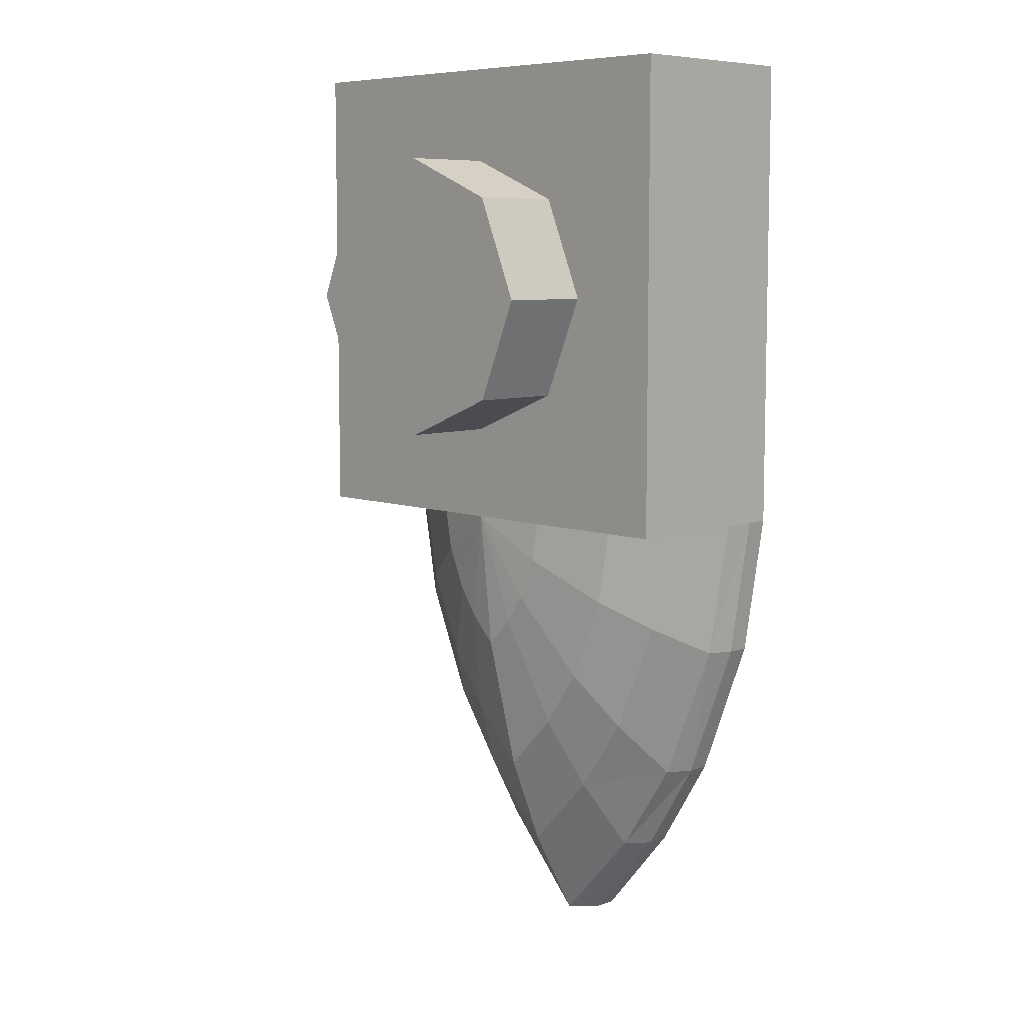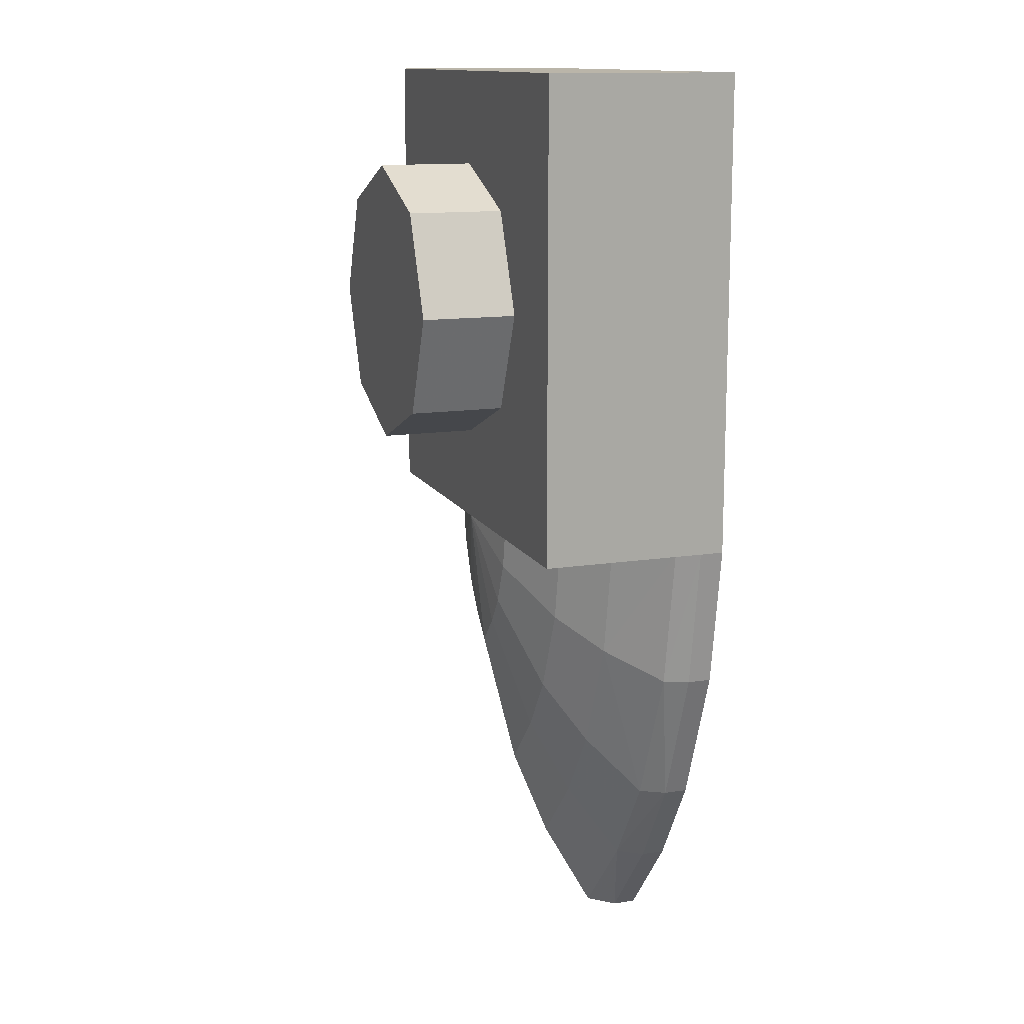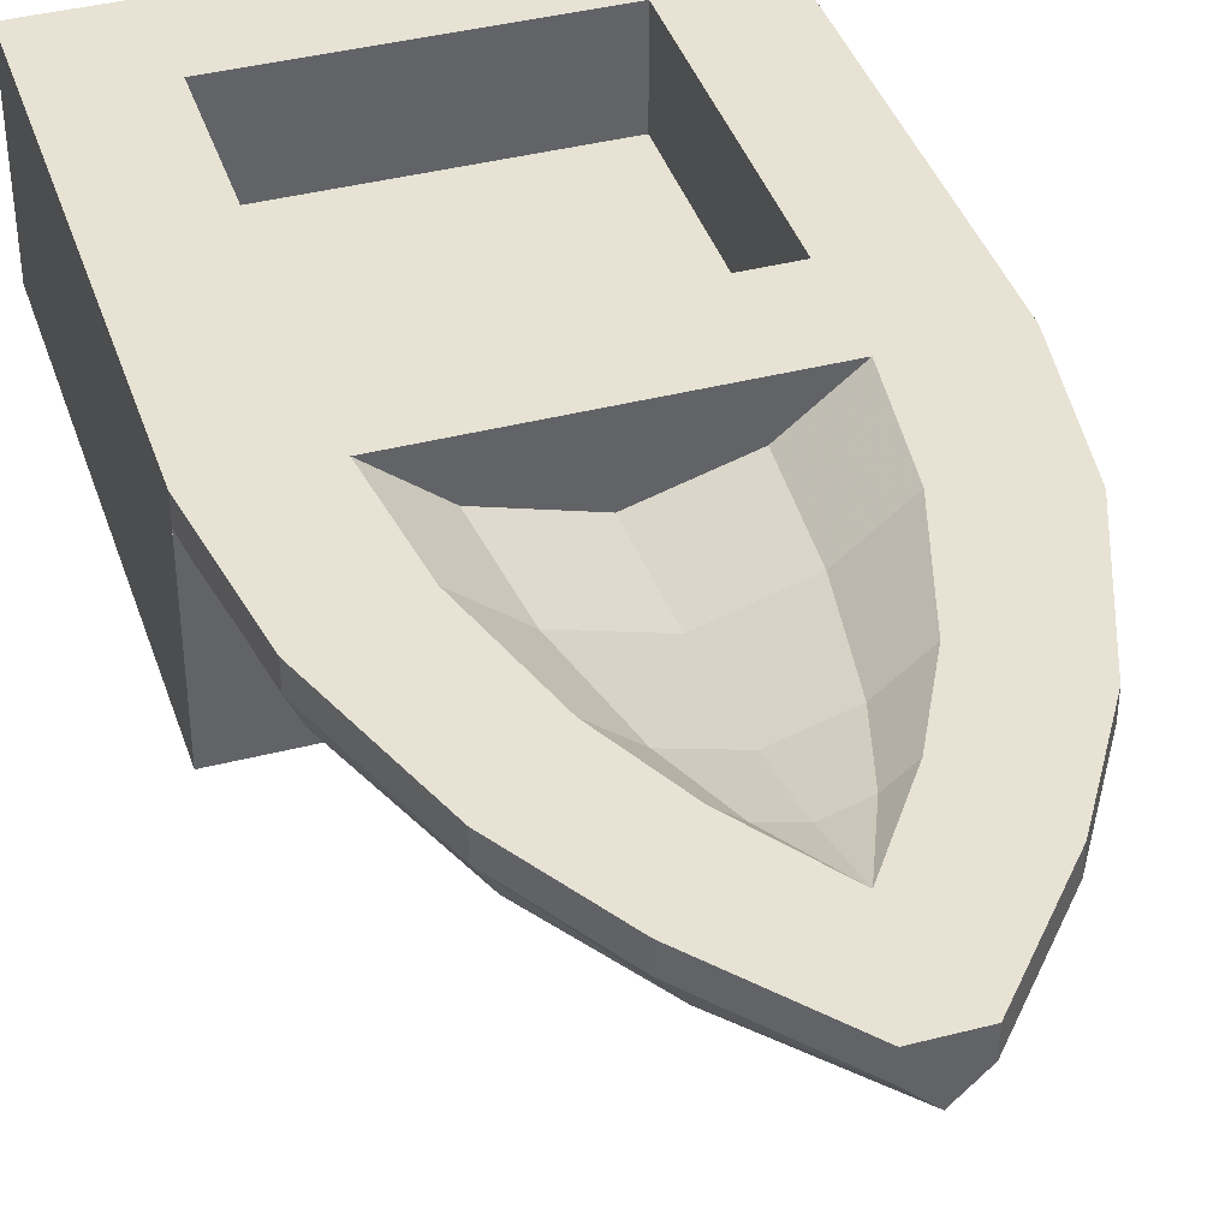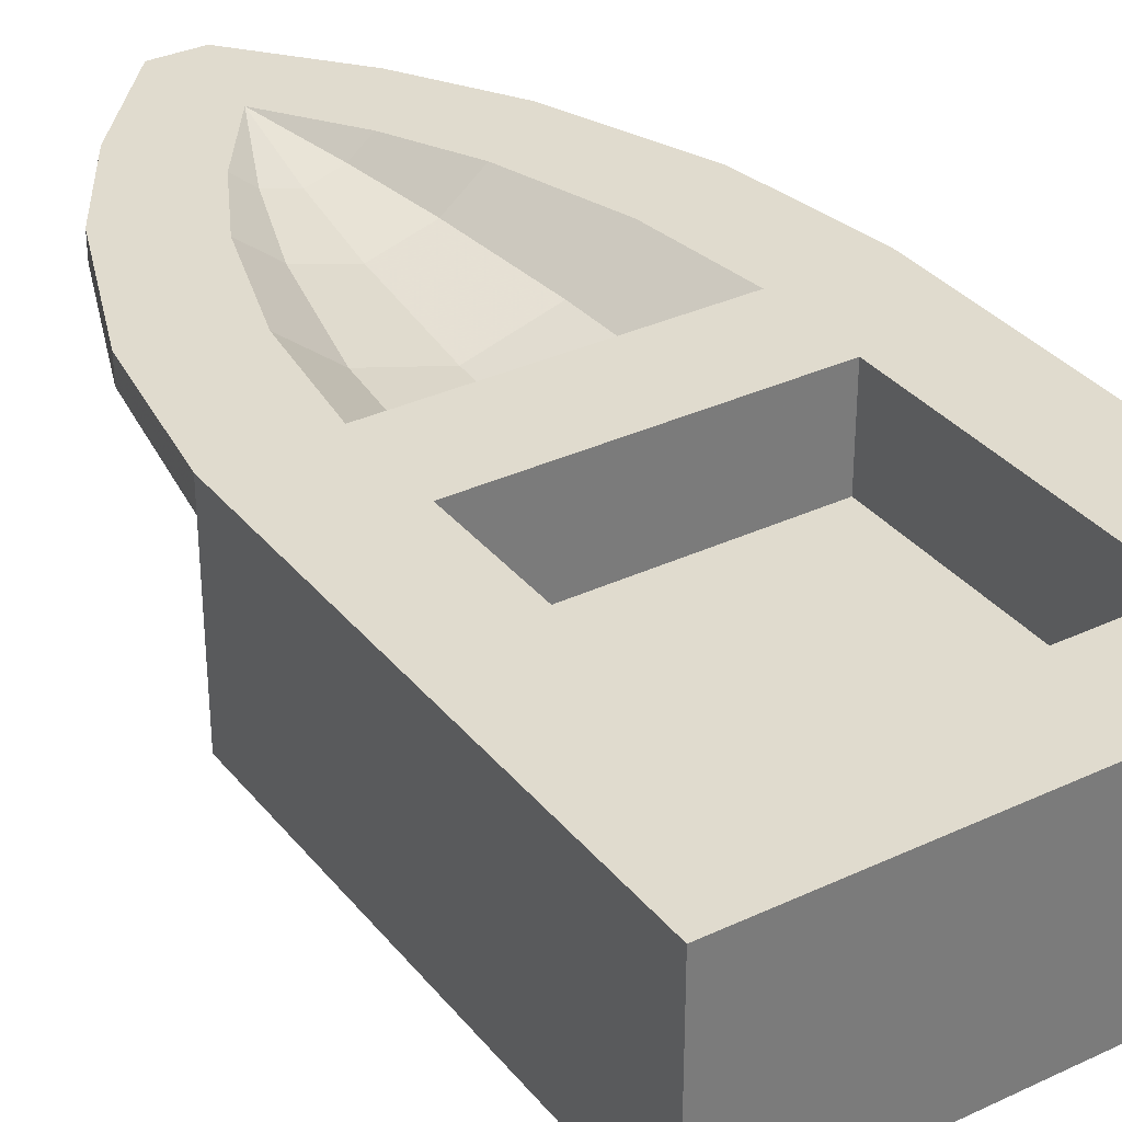
<metadata>
{"format":"obj","ext":"obj","renderer":"f3d","projection":"perspective","resolution":1024,"background":"white","views":[{"elev":7.8,"azim":45.1,"up":"+Z"},{"elev":13.5,"azim":70.6,"up":"+Z"},{"elev":39.9,"azim":162.3,"up":"+Y"},{"elev":33.5,"azim":-32.7,"up":"+Y"}]}
</metadata>
<code>
v 0 0 -0.5
v -0.05625 0.03125 -0.74
v 0 0.03125 -0.8
v 0 0 -0.5
v 0.05625 0.03125 -0.74
v 0.0969 0.03125 -0.68
v 0 0 -0.5
v -0.1344 0.03125 -0.59
v -0.0969 0.03125 -0.68
v 0 0 -0.5
v 0.1344 0.03125 -0.59
v 0.15 0.03125 -0.5
v 0 0.03125 -0.8
v 0.05625 0.03125 -0.74
v 0 0 -0.5
v 0 0.3 -1.5
v 0 0.1875 -1.3
v -0.15 0.1875 -1.14
v 0 0.3 -1.5
v 0.1804 0.3 -1.3
v 0.15 0.1875 -1.14
v 0.05 0.35 -1.5
v 0 0.3 -1.5
v -0.05 0.35 -1.5
v -0.05 0.35 -1.5
v 0 0.3 -1.5
v -0.1804 0.3 -1.3
v 0.05 0.35 -1.5
v 0.2188 0.35 -1.3
v 0.1804 0.3 -1.3
v -0.0969 0.03125 -0.68
v -0.05625 0.03125 -0.74
v 0 0 -0.5
v 0.0969 0.03125 -0.68
v 0.1344 0.03125 -0.59
v 0 0 -0.5
v -0.5 0.35 -0.5
v -0.4531 0.35 -0.8
v -0.4311 0.3 -0.8
v 0.5 0.35 -0.5
v 0.4813 0.3 -0.5
v 0.4311 0.3 -0.8
v -0.15 0.03125 -0.5
v -0.1344 0.03125 -0.59
v 0 0 -0.5
v 0.15 0.1875 -1.14
v 0 0.1875 -1.3
v 0 0.3 -1.5
v -0.15 0.1875 -1.14
v -0.1804 0.3 -1.3
v 0 0.3 -1.5
v 0.15 0.1875 -1.14
v 0.1804 0.3 -1.3
v 0.3108 0.3 -1.1
v -0.15 0.1875 -1.14
v -0.2584 0.1875 -0.98
v -0.3108 0.3 -1.1
v 0.1804 0.3 -1.3
v 0 0.3 -1.5
v 0.05 0.35 -1.5
v -0.1804 0.3 -1.3
v -0.2188 0.35 -1.3
v -0.05 0.35 -1.5
v 0.1804 0.3 -1.3
v 0.2188 0.35 -1.3
v 0.3407 0.35 -1.1
v -0.1804 0.3 -1.3
v -0.3108 0.3 -1.1
v -0.3407 0.35 -1.1
v -0.3108 0.3 -1.1
v -0.1804 0.3 -1.3
v -0.15 0.1875 -1.14
v 0.3108 0.3 -1.1
v 0.2584 0.1875 -0.98
v 0.15 0.1875 -1.14
v -0.3108 0.3 -1.1
v -0.2584 0.1875 -0.98
v -0.3584 0.1875 -0.74
v 0.3108 0.3 -1.1
v 0.4311 0.3 -0.8
v 0.3584 0.1875 -0.74
v -0.3407 0.35 -1.1
v -0.2188 0.35 -1.3
v -0.1804 0.3 -1.3
v 0.3407 0.35 -1.1
v 0.3108 0.3 -1.1
v 0.1804 0.3 -1.3
v -0.3407 0.35 -1.1
v -0.3108 0.3 -1.1
v -0.4311 0.3 -0.8
v 0.3407 0.35 -1.1
v 0.4531 0.35 -0.8
v 0.4311 0.3 -0.8
v 0.3584 0.1875 -0.74
v 0.2584 0.1875 -0.98
v 0.3108 0.3 -1.1
v -0.3584 0.1875 -0.74
v -0.4 0.1875 -0.5
v -0.4813 0.3 -0.5
v -0.4311 0.3 -0.8
v -0.3584 0.1875 -0.74
v -0.4311 0.3 -0.8
v -0.3108 0.3 -1.1
v 0.3584 0.1875 -0.74
v 0.4311 0.3 -0.8
v 0.4813 0.3 -0.5
v 0.4 0.1875 -0.5
v 0.4311 0.3 -0.8
v 0.3108 0.3 -1.1
v 0.3407 0.35 -1.1
v 0.4311 0.3 -0.8
v 0.4531 0.35 -0.8
v 0.5 0.35 -0.5
v -0.4311 0.3 -0.8
v -0.4531 0.35 -0.8
v -0.3407 0.35 -1.1
v -0.4311 0.3 -0.8
v -0.4813 0.3 -0.5
v -0.5 0.35 -0.5
v 0 0.1062 -1.1
v 0 0.03125 -0.8
v -0.05625 0.03125 -0.74
v -0.1125 0.1062 -0.98
v 0 0.1062 -1.1
v 0.1125 0.1062 -0.98
v 0.05625 0.03125 -0.74
v 0 0.03125 -0.8
v 0 0.1875 -1.3
v 0 0.1062 -1.1
v -0.1125 0.1062 -0.98
v -0.15 0.1875 -1.14
v 0 0.1875 -1.3
v 0.15 0.1875 -1.14
v 0.1125 0.1062 -0.98
v 0 0.1062 -1.1
v 0.05 0.35 -1.5
v 0.05 0.4 -1.5
v 0.2188 0.4 -1.3
v 0.2188 0.35 -1.3
v -0.05 0.35 -1.5
v -0.2188 0.35 -1.3
v -0.2188 0.4 -1.3
v -0.05 0.4 -1.5
v 0.05 0.4 -1.5
v 0.05 0.35 -1.5
v -0.05 0.35 -1.5
v -0.05 0.4 -1.5
v -0.5 0.35 -0.5
v -0.5 0.4 -0.5
v -0.4531 0.4 -0.8
v -0.4531 0.35 -0.8
v 0.5 0.35 -0.5
v 0.4531 0.35 -0.8
v 0.4531 0.4 -0.8
v 0.5 0.4 -0.5
v 0.1938 0.1062 -0.86
v 0.0969 0.03125 -0.68
v 0.05625 0.03125 -0.74
v 0.1125 0.1062 -0.98
v -0.1938 0.1062 -0.86
v -0.0969 0.03125 -0.68
v -0.1344 0.03125 -0.59
v -0.2687 0.1062 -0.68
v -0.1938 0.1062 -0.86
v -0.1125 0.1062 -0.98
v -0.05625 0.03125 -0.74
v -0.0969 0.03125 -0.68
v 0.1938 0.1062 -0.86
v 0.2687 0.1062 -0.68
v 0.1344 0.03125 -0.59
v 0.0969 0.03125 -0.68
v -0.2584 0.1875 -0.98
v -0.15 0.1875 -1.14
v -0.1125 0.1062 -0.98
v -0.1938 0.1062 -0.86
v 0.2584 0.1875 -0.98
v 0.1938 0.1062 -0.86
v 0.1125 0.1062 -0.98
v 0.15 0.1875 -1.14
v -0.2584 0.1875 -0.98
v -0.1938 0.1062 -0.86
v -0.2687 0.1062 -0.68
v -0.3584 0.1875 -0.74
v 0.2584 0.1875 -0.98
v 0.3584 0.1875 -0.74
v 0.2687 0.1062 -0.68
v 0.1938 0.1062 -0.86
v 0.3 0.1062 -0.5
v 0.15 0.03125 -0.5
v 0.1344 0.03125 -0.59
v 0.2687 0.1062 -0.68
v -0.3 0.1062 -0.5
v -0.2687 0.1062 -0.68
v -0.1344 0.03125 -0.59
v -0.15 0.03125 -0.5
v 0.3407 0.35 -1.1
v 0.2188 0.35 -1.3
v 0.2188 0.4 -1.3
v 0.3407 0.4 -1.1
v -0.3407 0.35 -1.1
v -0.3407 0.4 -1.1
v -0.2188 0.4 -1.3
v -0.2188 0.35 -1.3
v 0.3407 0.35 -1.1
v 0.3407 0.4 -1.1
v 0.4531 0.4 -0.8
v 0.4531 0.35 -0.8
v -0.3407 0.35 -1.1
v -0.4531 0.35 -0.8
v -0.4531 0.4 -0.8
v -0.3407 0.4 -1.1
v 0.4 0.1875 -0.5
v 0.3 0.1062 -0.5
v 0.2687 0.1062 -0.68
v 0.3584 0.1875 -0.74
v -0.4 0.1875 -0.5
v -0.3584 0.1875 -0.74
v -0.2687 0.1062 -0.68
v -0.3 0.1062 -0.5
v 0 0.4 -1.3
v -0.1125 0.4 -1.14
v -0.06745 0.3637 -1.14
v -0.05 0.4 -1.5
v 0 0.4 -1.3
v 0.05 0.4 -1.5
v -0.06745 0.3637 -1.14
v 0 0.3438 -1.14
v 0 0.4 -1.3
v 0.06745 0.3637 -1.14
v 0.1125 0.4 -1.14
v 0 0.4 -1.3
v 0 0.25 -0.5
v -0.18 0.3031 -0.5
v 0.18 0.3031 -0.5
v 0 0.4 -1.3
v 0 0.3438 -1.14
v 0.06745 0.3637 -1.14
v 0 0.25 -0.5
v 0 0.2656 -0.74
v -0.1613 0.3132 -0.74
v -0.18 0.3031 -0.5
v 0 0.25 -0.5
v 0.18 0.3031 -0.5
v 0.1613 0.3132 -0.74
v 0 0.2656 -0.74
v 0 0.3031 -0.98
v 0 0.2656 -0.74
v 0.1613 0.3132 -0.74
v 0.1163 0.3375 -0.98
v 0 0.3031 -0.98
v 0 0.3438 -1.14
v -0.06745 0.3637 -1.14
v -0.1163 0.3375 -0.98
v 0 0.3031 -0.98
v 0.1163 0.3375 -0.98
v 0.06745 0.3637 -1.14
v 0 0.3438 -1.14
v 0 0.3031 -0.98
v -0.1163 0.3375 -0.98
v -0.1613 0.3132 -0.74
v 0 0.2656 -0.74
v 0.05 0.4 -1.5
v 0 0.4 -1.3
v 0.1125 0.4 -1.14
v 0.2188 0.4 -1.3
v -0.05 0.4 -1.5
v -0.2188 0.4 -1.3
v -0.1125 0.4 -1.14
v 0 0.4 -1.3
v -0.5 0.4 -0.5
v -0.3 0.4 -0.5
v -0.2687 0.4 -0.74
v -0.4531 0.4 -0.8
v 0.5 0.4 -0.5
v 0.4531 0.4 -0.8
v 0.2687 0.4 -0.74
v 0.3 0.4 -0.5
v 0.1938 0.4 -0.98
v 0.1125 0.4 -1.14
v 0.06745 0.3637 -1.14
v 0.1163 0.3375 -0.98
v -0.1938 0.4 -0.98
v -0.1163 0.3375 -0.98
v -0.06745 0.3637 -1.14
v -0.1125 0.4 -1.14
v 0.1938 0.4 -0.98
v 0.1163 0.3375 -0.98
v 0.1613 0.3132 -0.74
v 0.2687 0.4 -0.74
v -0.1938 0.4 -0.98
v -0.2687 0.4 -0.74
v -0.1613 0.3132 -0.74
v -0.1163 0.3375 -0.98
v -0.3 0.4 -0.5
v -0.18 0.3031 -0.5
v -0.1613 0.3132 -0.74
v -0.2687 0.4 -0.74
v 0.3 0.4 -0.5
v 0.2687 0.4 -0.74
v 0.1613 0.3132 -0.74
v 0.18 0.3031 -0.5
v -0.3 0.4 -0.5
v 0.3 0.4 -0.5
v 0.18 0.3031 -0.5
v -0.18 0.3031 -0.5
v -0.3407 0.4 -1.1
v -0.1938 0.4 -0.98
v -0.1125 0.4 -1.14
v -0.2188 0.4 -1.3
v 0.3407 0.4 -1.1
v 0.1938 0.4 -0.98
v 0.2687 0.4 -0.74
v 0.4531 0.4 -0.8
v 0.3407 0.4 -1.1
v 0.2188 0.4 -1.3
v 0.1125 0.4 -1.14
v 0.1938 0.4 -0.98
v -0.3407 0.4 -1.1
v -0.4531 0.4 -0.8
v -0.2687 0.4 -0.74
v -0.1938 0.4 -0.98
v -0.2121 0 0.2121
v 0 0 0.3
v 0 -0.2 0.3
v -0.2121 -0.2 0.2121
v -0.3 0 0
v -0.2121 0 0.2121
v -0.2121 -0.2 0.2121
v -0.3 -0.2 0
v -0.2121 0 -0.2121
v -0.3 0 0
v -0.3 -0.2 0
v -0.2121 -0.2 -0.2121
v 0 0 -0.3
v -0.2121 0 -0.2121
v -0.2121 -0.2 -0.2121
v 0 -0.2 -0.3
v 0.2121 0 -0.2121
v 0 0 -0.3
v 0 -0.2 -0.3
v 0.2121 -0.2 -0.2121
v 0.3 0 0
v 0.2121 0 -0.2121
v 0.2121 -0.2 -0.2121
v 0.3 -0.2 0
v 0.2121 0 0.2121
v 0.3 0 0
v 0.3 -0.2 0
v 0.2121 -0.2 0.2121
v 0 0 0.3
v 0.2121 0 0.2121
v 0.2121 -0.2 0.2121
v 0 -0.2 0.3
v 0 -0.2 0
v 0 -0.2 0.3
v -0.2121 -0.2 0.2121
v 0 -0.2 0
v -0.2121 -0.2 0.2121
v -0.3 -0.2 0
v 0 -0.2 0
v -0.3 -0.2 0
v -0.2121 -0.2 -0.2121
v 0 -0.2 0
v -0.2121 -0.2 -0.2121
v 0 -0.2 -0.3
v 0 -0.2 0
v 0 -0.2 -0.3
v 0.2121 -0.2 -0.2121
v 0 -0.2 0
v 0.2121 -0.2 -0.2121
v 0.3 -0.2 0
v 0 -0.2 0
v 0.3 -0.2 0
v 0.2121 -0.2 0.2121
v 0 -0.2 0
v 0.2121 -0.2 0.2121
v 0 -0.2 0.3
v -0.5 0 0.5
v 0.5 0 0.5
v 0.5 0 -0.5
v -0.5 0 -0.5
v -0.5 0 0.5
v -0.5 0.4 0.5
v 0.5 0.4 0.5
v 0.5 0 0.5
v -0.5 0 -0.5
v -0.5 0.4 -0.5
v -0.5 0.4 0.5
v -0.5 0 0.5
v 0.5 0 0.5
v 0.5 0.4 0.5
v 0.5 0.4 -0.5
v 0.5 0 -0.5
v -0.3 0.2 0.3
v 0.3 0.2 0.3
v 0.3 0.2 -0.3
v -0.3 0.2 -0.3
v -0.3 0.2 0.3
v -0.3 0.4 0.3
v 0.3 0.4 0.3
v 0.3 0.2 0.3
v -0.3 0.2 -0.3
v -0.3 0.4 -0.3
v -0.3 0.4 0.3
v -0.3 0.2 0.3
v 0.3 0.2 -0.3
v 0.3 0.4 -0.3
v -0.3 0.4 -0.3
v -0.3 0.2 -0.3
v 0.3 0.2 0.3
v 0.3 0.4 0.3
v 0.3 0.4 -0.3
v 0.3 0.2 -0.3
v 0 0 -0.5
v 0.15 0.03125 -0.5
v 0.5 0 -0.5
v -0.5 0 -0.5
v -0.5 0.35 -0.5
v -0.4813 0.3 -0.5
v -0.5 0 -0.5
v -0.15 0.03125 -0.5
v 0 0 -0.5
v 0.5 0 -0.5
v 0.15 0.03125 -0.5
v 0.3 0.1062 -0.5
v -0.5 0 -0.5
v -0.4 0.1875 -0.5
v -0.3 0.1062 -0.5
v 0.5 0 -0.5
v 0.4 0.1875 -0.5
v 0.4813 0.3 -0.5
v -0.5 0.4 -0.5
v -0.3 0.4 -0.3
v -0.3 0.4 -0.5
v -0.3 0.1062 -0.5
v -0.15 0.03125 -0.5
v -0.5 0 -0.5
v 0.3 0.1062 -0.5
v 0.4 0.1875 -0.5
v 0.5 0 -0.5
v 0.3 0.4 -0.5
v 0.3 0.4 -0.3
v 0.5 0.4 -0.5
v 0.4813 0.3 -0.5
v 0.5 0.35 -0.5
v 0.5 0 -0.5
v -0.4813 0.3 -0.5
v -0.4 0.1875 -0.5
v -0.5 0 -0.5
v 0.5 0.4 -0.5
v 0.3 0.4 -0.3
v 0.3 0.4 0.3
v 0.5 0.4 0.5
v 0.5 0.4 0.5
v 0.3 0.4 0.3
v -0.3 0.4 0.3
v -0.5 0.4 0.5
v -0.3 0.4 -0.3
v 0.3 0.4 -0.3
v 0.3 0.4 -0.5
v -0.3 0.4 -0.5
v -0.5 0.4 0.5
v -0.3 0.4 0.3
v -0.3 0.4 -0.3
v -0.5 0.4 -0.5
g mesh3908477
f 1 2 3
f 4 5 6
f 7 8 9
f 10 11 12
f 13 14 15
f 16 17 18
f 19 20 21
f 22 23 24
f 25 26 27
f 28 29 30
f 31 32 33
f 34 35 36
f 37 38 39
f 40 41 42
f 43 44 45
f 46 47 48
f 49 50 51
f 52 53 54
f 55 56 57
f 58 59 60
f 61 62 63
f 64 65 66
f 67 68 69
f 70 71 72
f 73 74 75
f 76 77 78
f 79 80 81
f 82 83 84
f 85 86 87
f 88 89 90
f 91 92 93
f 94 95 96
f 97 98 99
f 99 100 97
f 101 102 103
f 104 105 106
f 106 107 104
f 108 109 110
f 111 112 113
f 114 115 116
f 117 118 119
f 120 121 122
f 122 123 120
f 124 125 126
f 126 127 124
f 128 129 130
f 130 131 128
f 132 133 134
f 134 135 132
f 136 137 138
f 138 139 136
f 140 141 142
f 142 143 140
g mesh3908478
f 144 145 146
f 146 147 144
f 148 149 150
f 150 151 148
f 152 153 154
f 154 155 152
f 156 157 158
f 158 159 156
f 160 161 162
f 162 163 160
f 164 165 166
f 166 167 164
f 168 169 170
f 170 171 168
f 172 173 174
f 174 175 172
f 176 177 178
f 178 179 176
f 180 181 182
f 182 183 180
f 184 185 186
f 186 187 184
f 188 189 190
f 190 191 188
f 192 193 194
f 194 195 192
f 196 197 198
f 198 199 196
f 200 201 202
f 202 203 200
f 204 205 206
f 206 207 204
f 208 209 210
f 210 211 208
f 212 213 214
f 214 215 212
f 216 217 218
f 218 219 216
g mesh3908480
f 220 221 222
f 223 224 225
f 226 227 228
f 229 230 231
f 232 233 234
f 235 236 237
f 238 239 240
f 240 241 238
f 242 243 244
f 244 245 242
f 246 247 248
f 248 249 246
f 250 251 252
f 252 253 250
f 254 255 256
f 256 257 254
f 258 259 260
f 260 261 258
f 262 263 264
f 264 265 262
f 266 267 268
f 268 269 266
f 270 271 272
f 272 273 270
f 274 275 276
f 276 277 274
f 278 279 280
f 280 281 278
f 282 283 284
f 284 285 282
f 286 287 288
f 288 289 286
f 290 291 292
f 292 293 290
f 294 295 296
f 296 297 294
f 298 299 300
f 300 301 298
f 302 303 304
f 304 305 302
f 306 307 308
f 308 309 306
f 310 311 312
f 312 313 310
f 314 315 316
f 316 317 314
f 318 319 320
f 320 321 318
g mesh3908485
f 322 324 323
f 324 322 325
f 326 328 327
f 328 326 329
f 330 332 331
f 332 330 333
f 334 336 335
f 336 334 337
f 338 340 339
f 340 338 341
f 342 344 343
f 344 342 345
f 346 348 347
f 348 346 349
f 350 352 351
f 352 350 353
g mesh3908487
f 354 355 356
f 357 358 359
f 360 361 362
f 363 364 365
f 366 367 368
f 369 370 371
f 372 373 374
f 375 376 377
g mesh3908490
f 378 380 379
f 380 378 381
f 382 384 383
f 384 382 385
f 386 388 387
f 388 386 389
f 390 392 391
f 392 390 393
g mesh3908492
f 394 395 396
f 396 397 394
f 398 399 400
f 400 401 398
f 402 403 404
f 404 405 402
f 406 407 408
f 408 409 406
f 410 411 412
f 412 413 410
f 414 415 416
f 417 418 419
f 420 421 422
f 423 424 425
f 426 427 428
f 429 430 431
f 432 433 434
f 435 436 437
f 438 439 440
f 441 442 443
f 444 445 446
f 447 448 449
f 450 451 452
f 452 453 450
f 454 455 456
f 456 457 454
g mesh3908494
f 458 459 460
f 460 461 458
f 462 463 464
f 464 465 462

</code>
